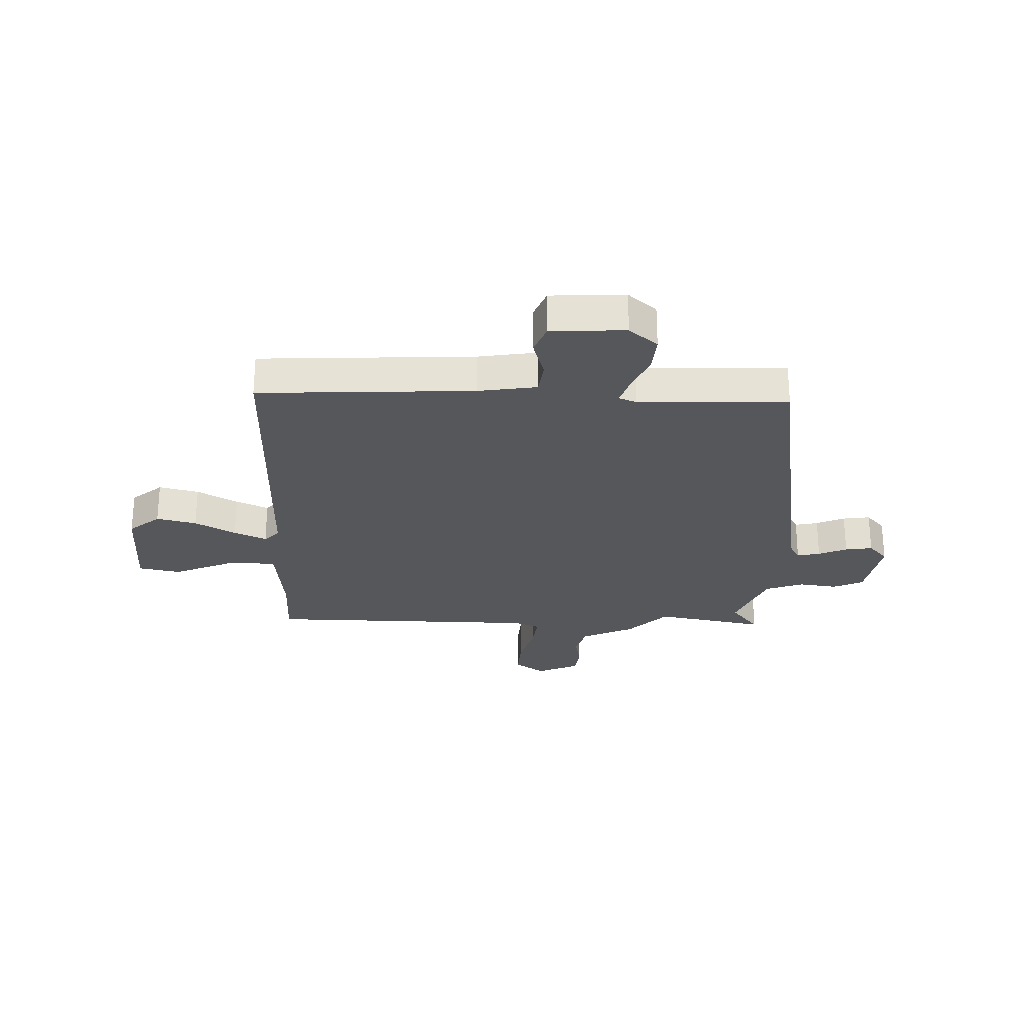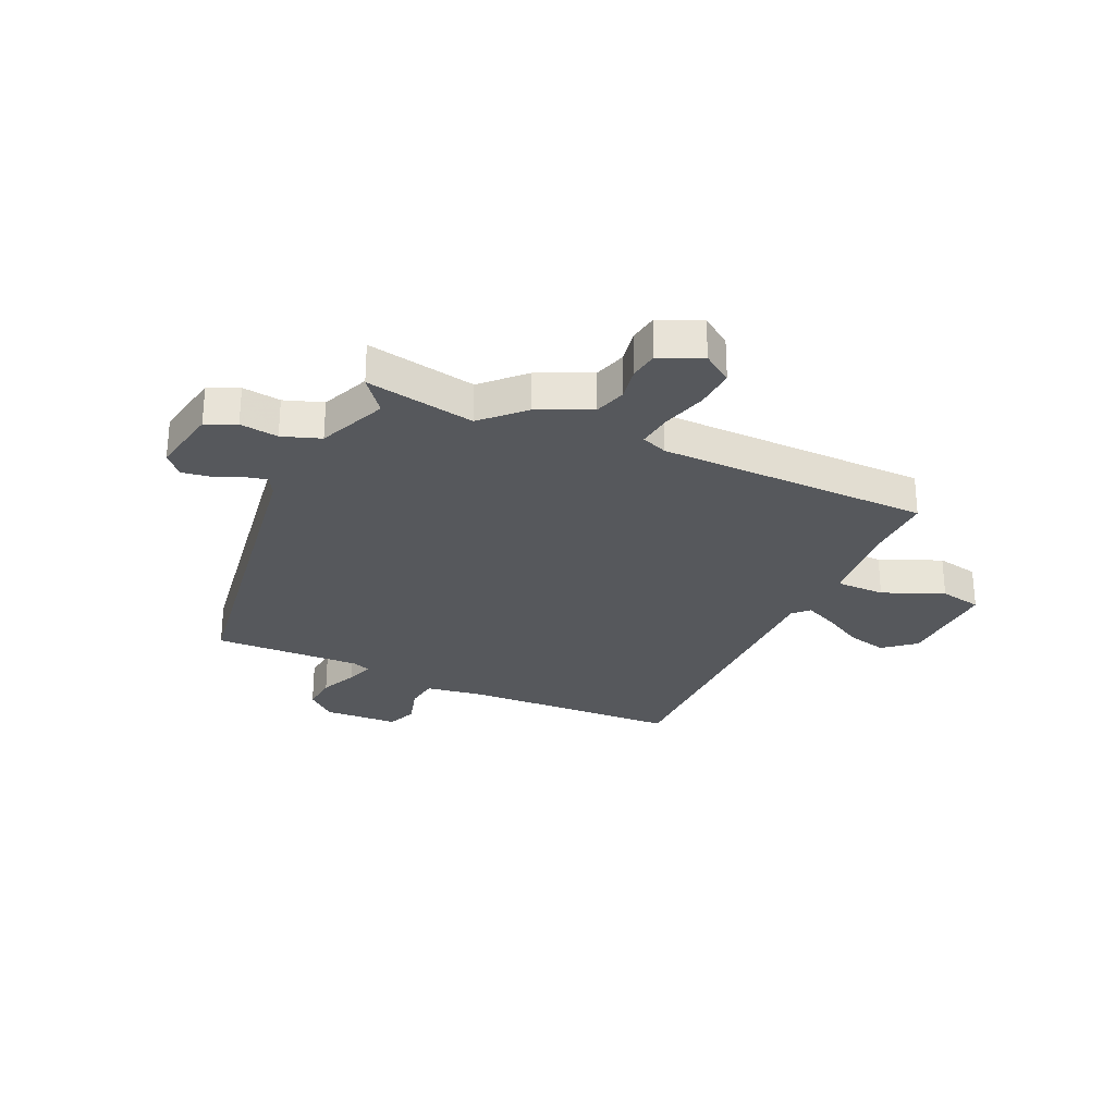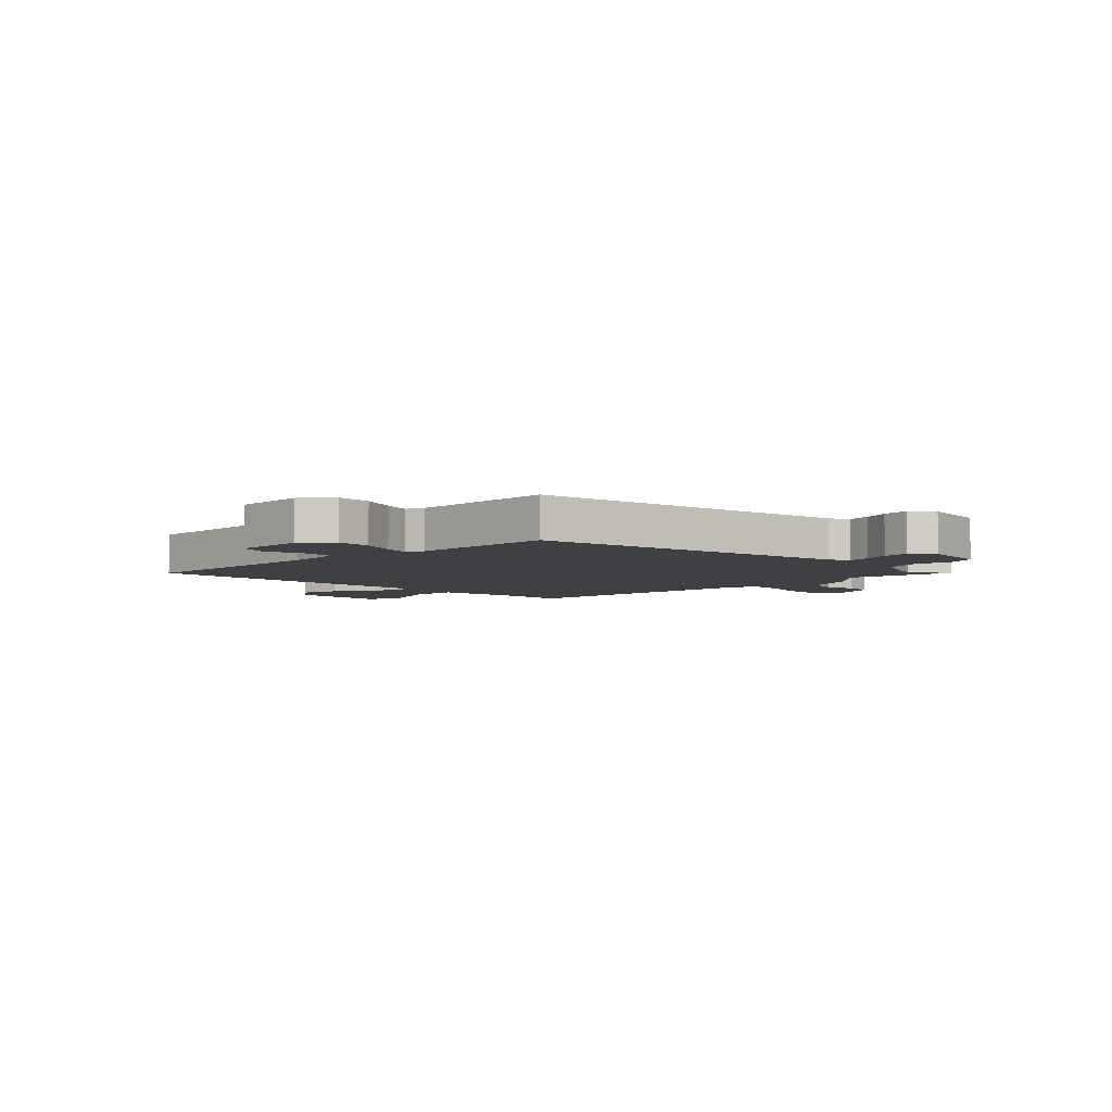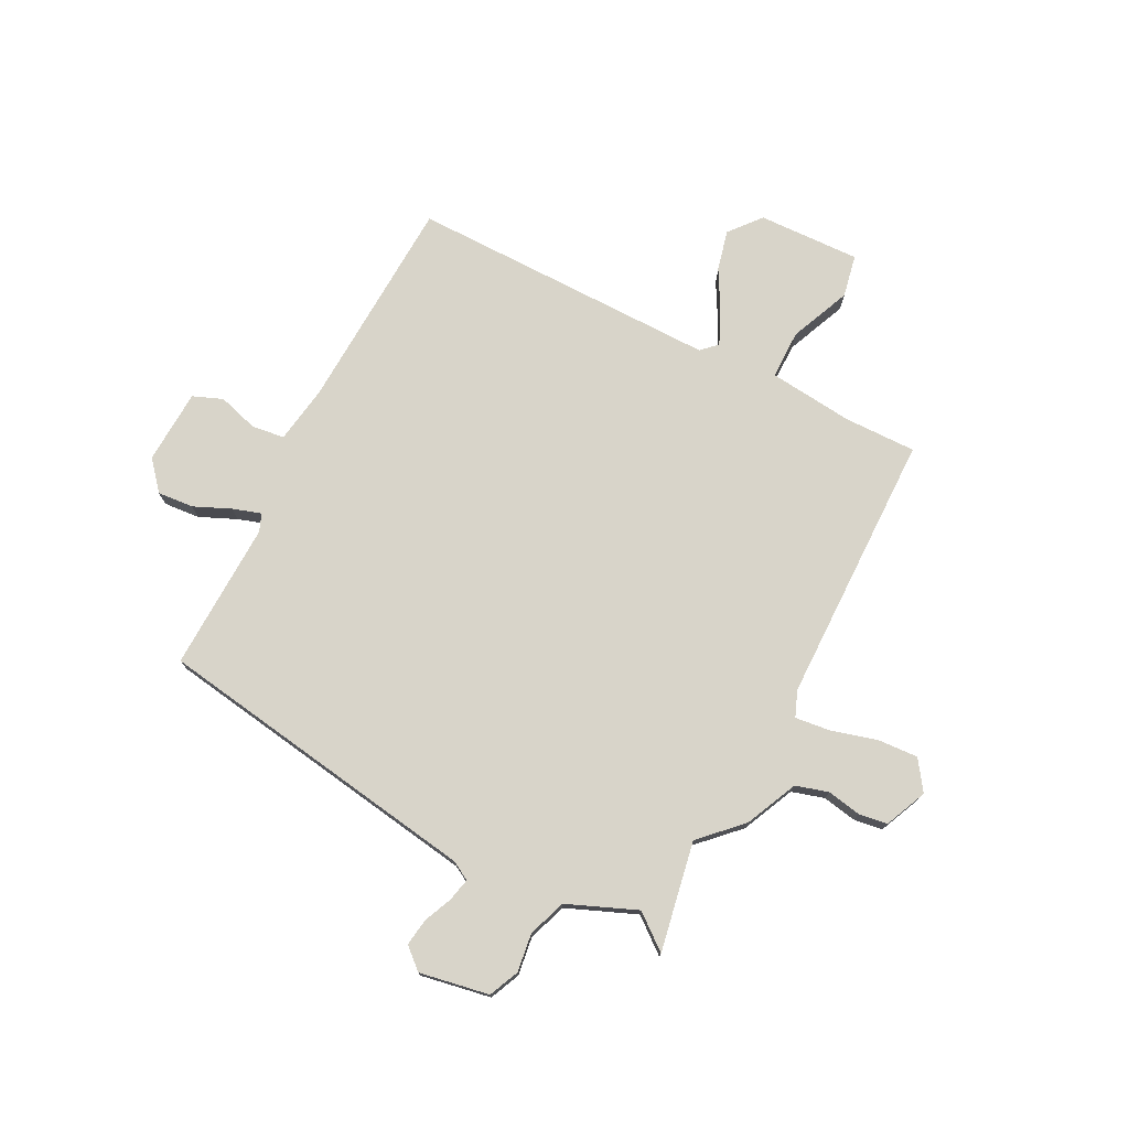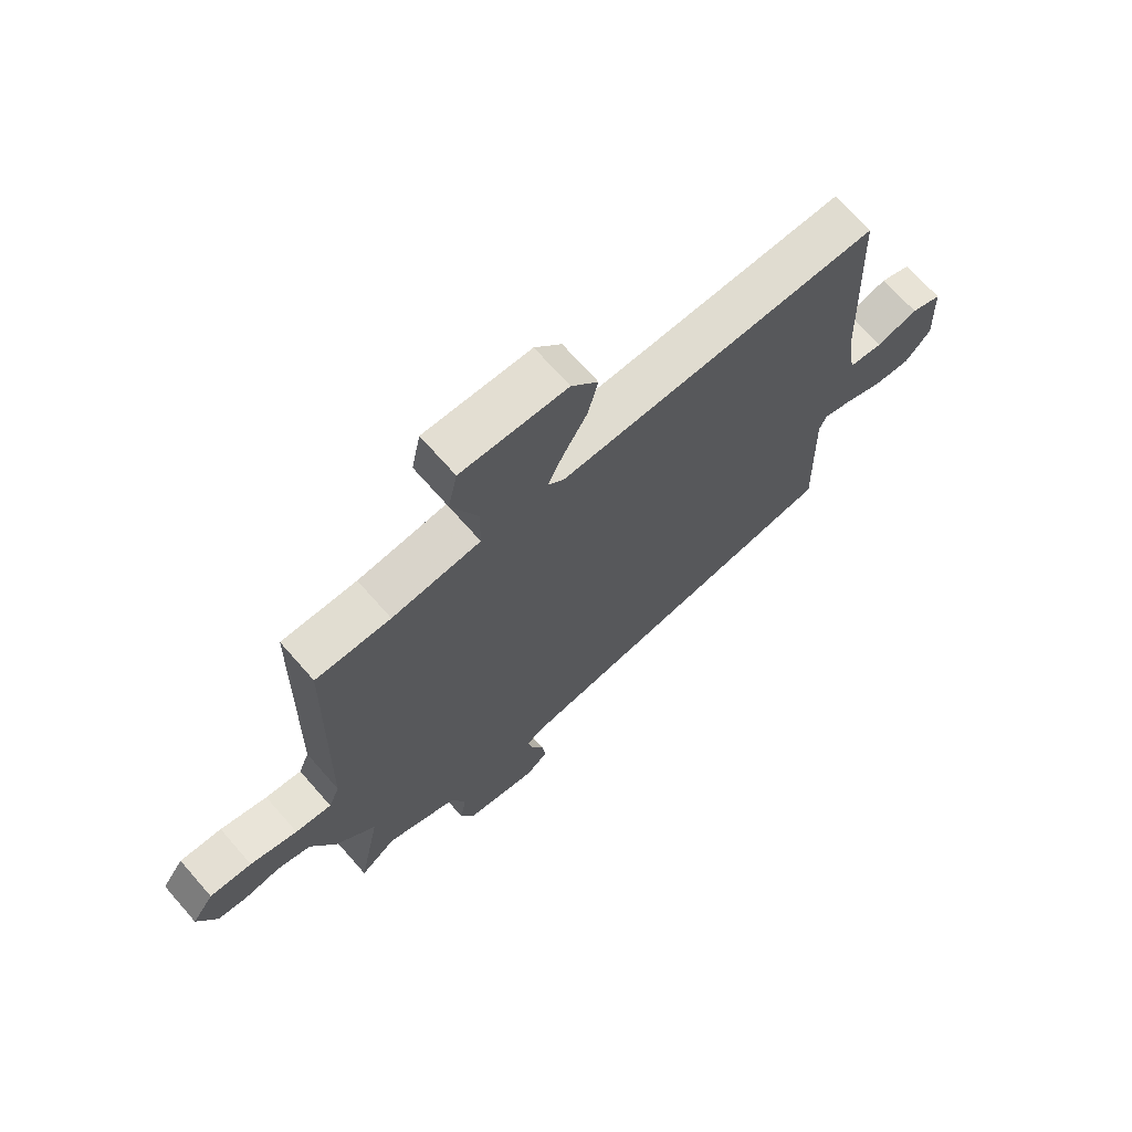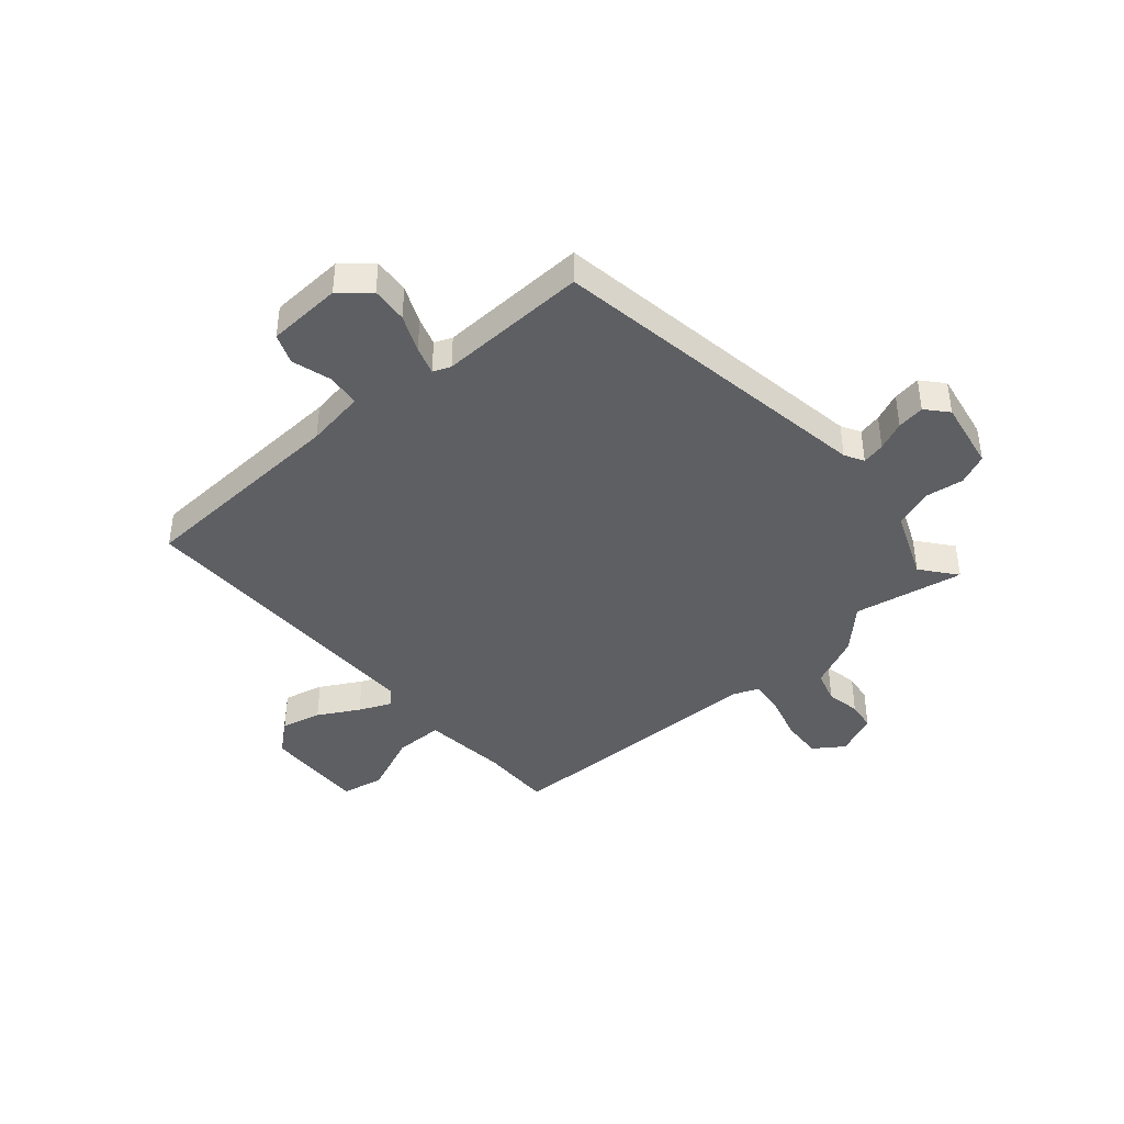
<metadata>
{"format":"obj","ext":"obj","renderer":"f3d","projection":"perspective","resolution":1024,"background":"white","views":[{"elev":-26.5,"azim":88.7,"up":"+Y"},{"elev":-28.0,"azim":-114.2,"up":"+Y"},{"elev":-4.8,"azim":134.8,"up":"+Y"},{"elev":75.5,"azim":-152.4,"up":"+Y"},{"elev":69.8,"azim":-41.3,"up":"+Z"},{"elev":-41.5,"azim":131.3,"up":"+Y"}]}
</metadata>
<code>
v -0.505 0.07 -0.524
v -0.466 0.07 -0.324
v -0.537 0.07 -0.252
v -0.58 0.07 -0.156
v -0.639 0.07 -0.138
v -0.701 0.07 -0.149
v -0.754 0.07 -0.141
v -0.787 0.07 -0.064
v -0.749 0.07 -0.01
v -0.675 0.07 -0.015
v -0.592 0.07 -0.039
v -0.528 0.07 -0.047
v -0.509 0.07 0
v -0.499 0.07 0.497
v -0.368 0.07 0.494
v -0.213 0.07 0.509
v -0.212 0.07 0.598
v -0.258 0.07 0.709
v -0.242 0.07 0.786
v -0.056 0.07 0.778
v -0.009 0.07 0.721
v -0.027 0.07 0.648
v -0.069 0.07 0.574
v -0.096 0.07 0.515
v -0.068 0.07 0.488
v 0.496 0.07 0.487
v 0.512 0.07 0.094
v 0.528 0.07 -0.013
v 0.588 0.07 -0.021
v 0.661 0.07 0
v 0.715 0.07 -0.022
v 0.721 0.07 -0.158
v 0.676 0.07 -0.21
v 0.61 0.07 -0.204
v 0.543 0.07 -0.174
v 0.492 0.07 -0.157
v 0.479 0.07 -0.189
v 0.486 0.07 -0.461
v -0.114 0.07 -0.549
v -0.149 0.07 -0.568
v -0.14 0.07 -0.61
v -0.118 0.07 -0.662
v -0.111 0.07 -0.712
v -0.15 0.07 -0.746
v -0.277 0.07 -0.722
v -0.301 0.07 -0.667
v -0.291 0.07 -0.597
v -0.315 0.07 -0.527
v -0.441 0.07 -0.474
v -0.505 0 -0.524
v -0.466 0 -0.324
v -0.537 0 -0.252
v -0.58 0 -0.156
v -0.639 0 -0.138
v -0.701 0 -0.149
v -0.754 0 -0.141
v -0.787 0 -0.064
v -0.749 0 -0.01
v -0.675 0 -0.015
v -0.592 0 -0.039
v -0.528 0 -0.047
v -0.509 0 0
v -0.499 0 0.497
v -0.368 0 0.494
v -0.213 0 0.509
v -0.212 0 0.598
v -0.258 0 0.709
v -0.242 0 0.786
v -0.056 0 0.778
v -0.009 0 0.721
v -0.027 0 0.648
v -0.069 0 0.574
v -0.096 0 0.515
v -0.068 0 0.488
v 0.496 0 0.487
v 0.512 0 0.094
v 0.528 0 -0.013
v 0.588 0 -0.021
v 0.661 0 0
v 0.715 0 -0.022
v 0.721 0 -0.158
v 0.676 0 -0.21
v 0.61 0 -0.204
v 0.543 0 -0.174
v 0.492 0 -0.157
v 0.479 0 -0.189
v 0.486 0 -0.461
v -0.114 0 -0.549
v -0.149 0 -0.568
v -0.14 0 -0.61
v -0.118 0 -0.662
v -0.111 0 -0.712
v -0.15 0 -0.746
v -0.277 0 -0.722
v -0.301 0 -0.667
v -0.291 0 -0.597
v -0.315 0 -0.527
v -0.441 0 -0.474
f 44 45 46 47
f 44 47 48
f 41 42 43 44
f 40 41 44 48
f 39 40 48 49
f 37 38 39 49
f 32 33 34 35
f 32 35 36
f 29 30 31 32
f 28 29 32 36
f 27 28 36 37
f 25 26 27 37
f 20 21 22 23
f 20 23 24
f 17 18 19 20
f 16 17 20 24
f 15 16 24 25
f 13 14 15
f 8 9 10 11
f 8 11 12
f 5 6 7 8
f 4 5 8 12
f 2 3 4 12
f 49 1 2
f 25 37 49 2
f 13 15 25 2
f 2 12 13
f 96 95 94 93
f 97 96 93
f 93 92 91 90
f 97 93 90 89
f 98 97 89 88
f 98 88 87 86
f 84 83 82 81
f 85 84 81
f 81 80 79 78
f 85 81 78 77
f 86 85 77 76
f 86 76 75 74
f 72 71 70 69
f 73 72 69
f 69 68 67 66
f 73 69 66 65
f 74 73 65 64
f 64 63 62
f 60 59 58 57
f 61 60 57
f 57 56 55 54
f 61 57 54 53
f 61 53 52 51
f 51 50 98
f 51 98 86 74
f 51 74 64 62
f 62 61 51
f 1 50 51 2
f 2 51 52 3
f 3 52 53 4
f 4 53 54 5
f 5 54 55 6
f 6 55 56 7
f 7 56 57 8
f 8 57 58 9
f 9 58 59 10
f 10 59 60 11
f 11 60 61 12
f 12 61 62 13
f 13 62 63 14
f 14 63 64 15
f 15 64 65 16
f 16 65 66 17
f 17 66 67 18
f 18 67 68 19
f 19 68 69 20
f 20 69 70 21
f 21 70 71 22
f 22 71 72 23
f 23 72 73 24
f 24 73 74 25
f 25 74 75 26
f 26 75 76 27
f 27 76 77 28
f 28 77 78 29
f 29 78 79 30
f 30 79 80 31
f 31 80 81 32
f 32 81 82 33
f 33 82 83 34
f 34 83 84 35
f 35 84 85 36
f 36 85 86 37
f 37 86 87 38
f 38 87 88 39
f 39 88 89 40
f 40 89 90 41
f 41 90 91 42
f 42 91 92 43
f 43 92 93 44
f 44 93 94 45
f 45 94 95 46
f 46 95 96 47
f 47 96 97 48
f 48 97 98 49
f 49 98 50 1

</code>
